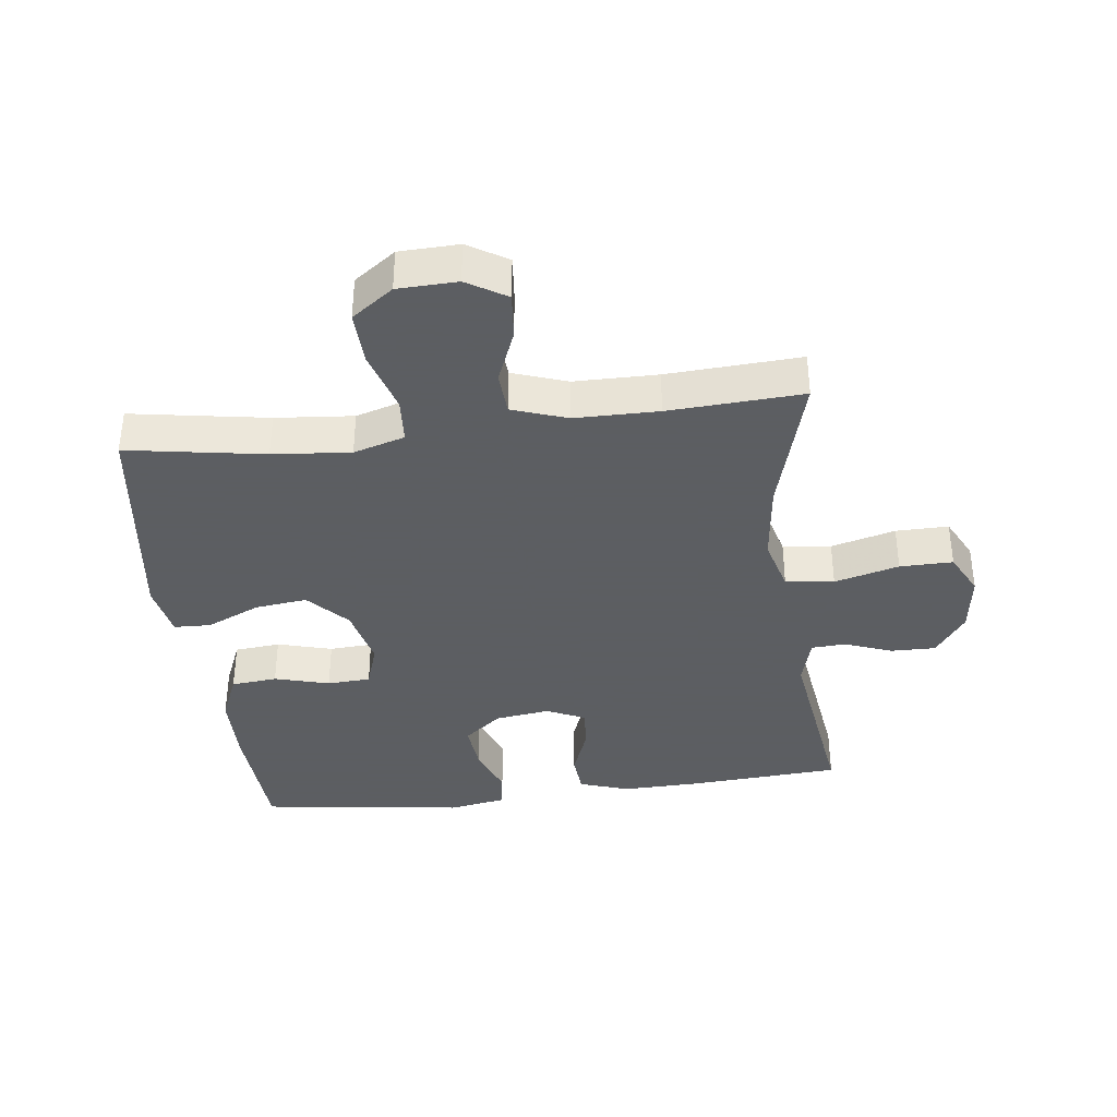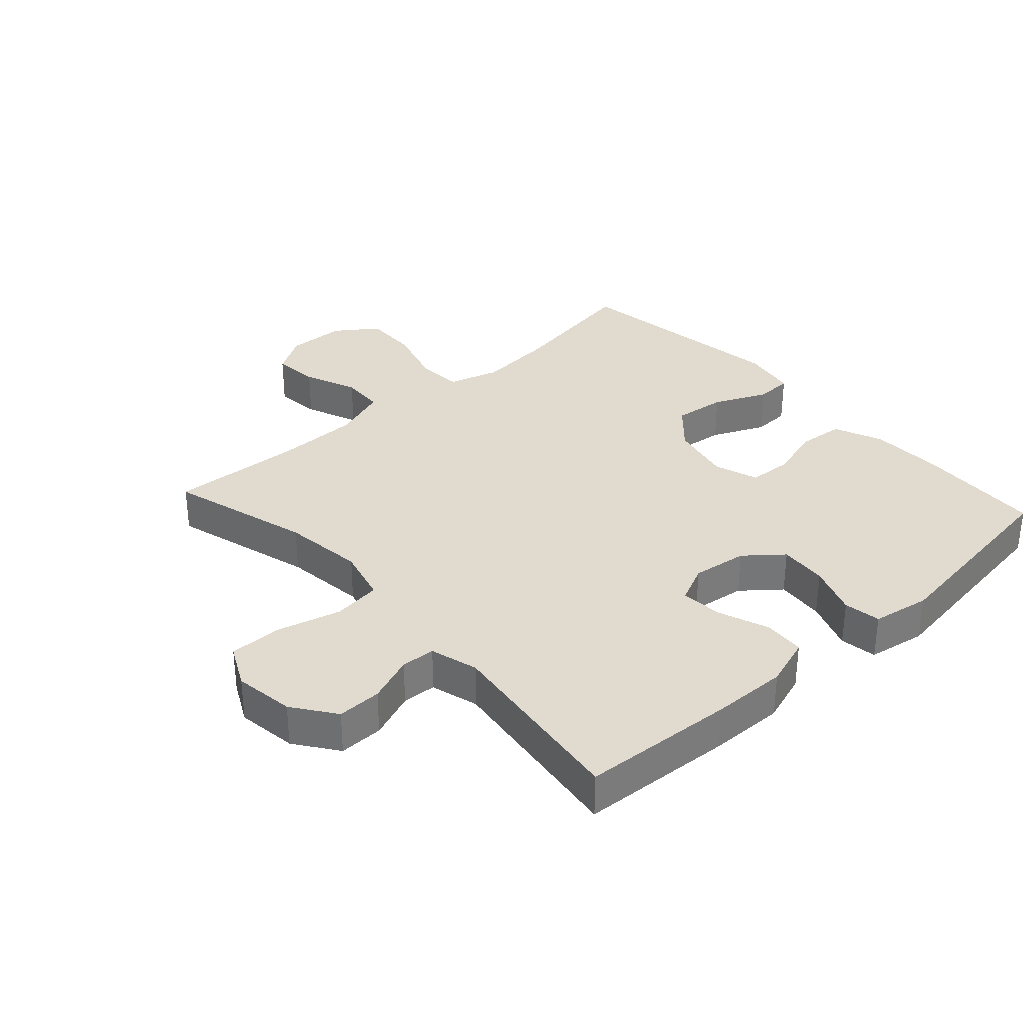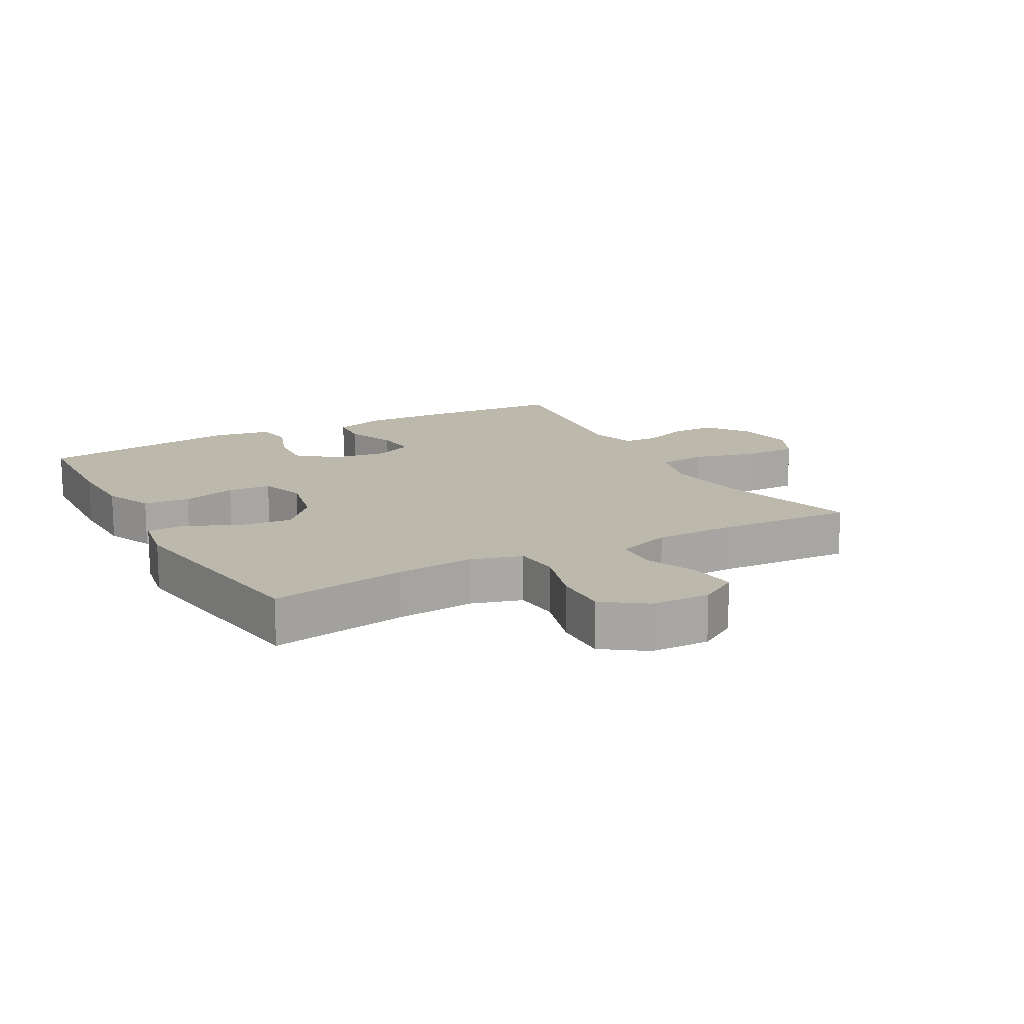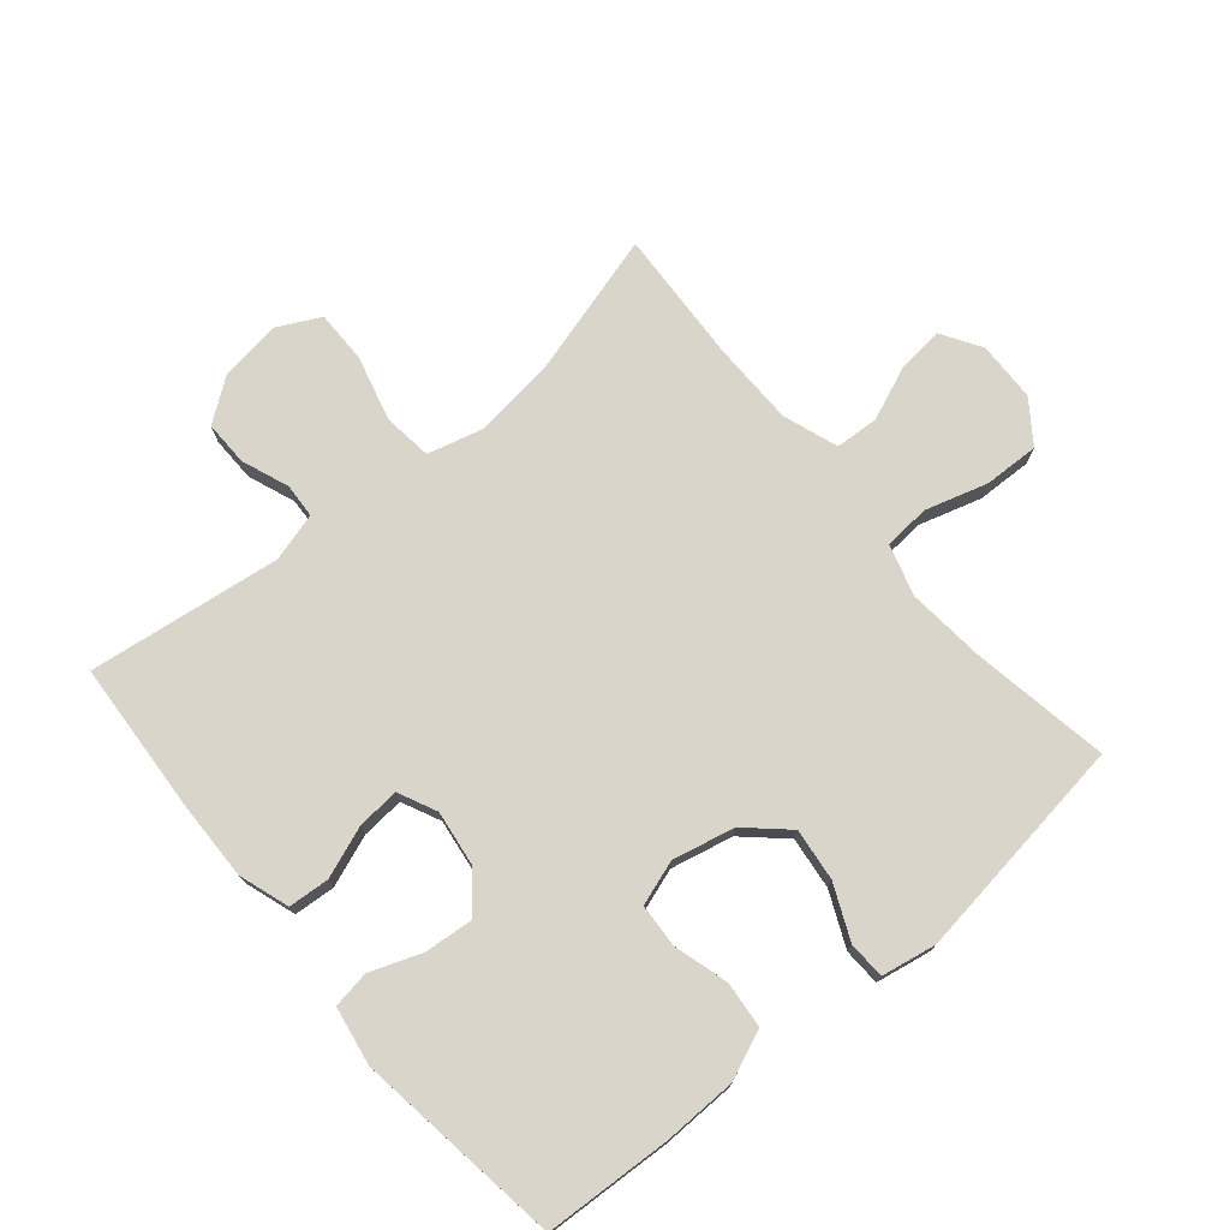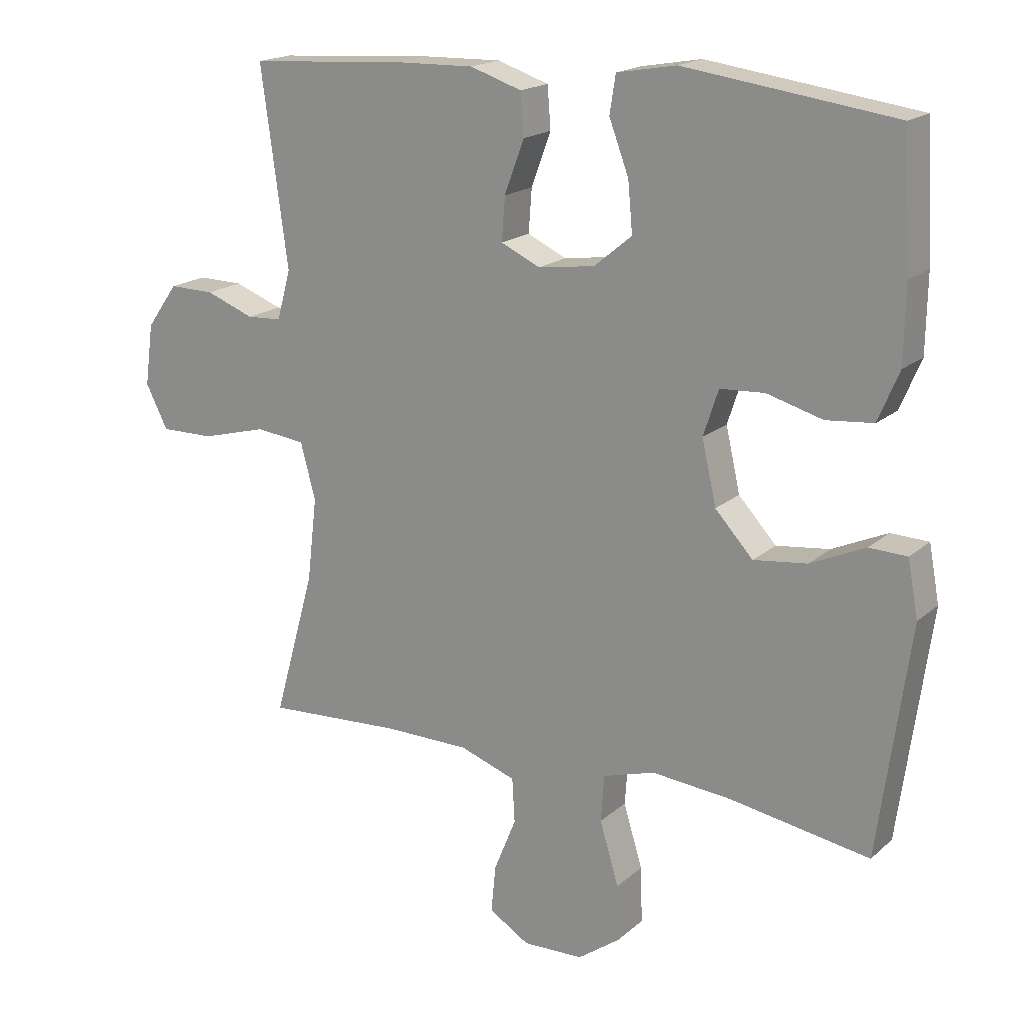
<metadata>
{"format":"obj","ext":"obj","renderer":"f3d","projection":"perspective","resolution":1024,"background":"white","views":[{"elev":-37.4,"azim":-172.9,"up":"+Y"},{"elev":33.4,"azim":-42.3,"up":"+Y"},{"elev":14.6,"azim":151.0,"up":"+Y"},{"elev":74.7,"azim":49.8,"up":"+Y"},{"elev":18.1,"azim":32.1,"up":"+Z"}]}
</metadata>
<code>
v 0.5 0.07 -0.5
v 0.285 0.07 -0.464
v 0.163 0.07 -0.453
v 0.083 0.07 -0.477
v 0.078 0.07 -0.549
v 0.107 0.07 -0.646
v 0.11 0.07 -0.732
v 0.045 0.07 -0.779
v -0.048 0.07 -0.782
v -0.11 0.07 -0.744
v -0.103 0.07 -0.671
v -0.069 0.07 -0.587
v -0.073 0.07 -0.519
v -0.159 0.07 -0.489
v -0.29 0.07 -0.488
v -0.5 0.07 -0.5
v -0.437 0.07 -0.275
v -0.422 0.07 -0.147
v -0.445 0.07 -0.061
v -0.521 0.07 -0.052
v -0.622 0.07 -0.079
v -0.705 0.07 -0.08
v -0.739 0.07 -0.013
v -0.726 0.07 0.082
v -0.678 0.07 0.149
v -0.608 0.07 0.148
v -0.534 0.07 0.12
v -0.48 0.07 0.123
v -0.459 0.07 0.199
v -0.5 0.07 0.5
v -0.26 0.07 0.516
v -0.139 0.07 0.519
v -0.06 0.07 0.493
v -0.055 0.07 0.429
v -0.085 0.07 0.348
v -0.09 0.07 0.282
v -0.03 0.07 0.254
v 0.057 0.07 0.266
v 0.115 0.07 0.314
v 0.108 0.07 0.39
v 0.078 0.07 0.47
v 0.087 0.07 0.528
v 0.178 0.07 0.544
v 0.5 0.07 0.5
v 0.511 0.07 0.302
v 0.509 0.07 0.186
v 0.477 0.07 0.11
v 0.405 0.07 0.103
v 0.319 0.07 0.127
v 0.251 0.07 0.123
v 0.228 0.07 0.053
v 0.25 0.07 -0.044
v 0.308 0.07 -0.107
v 0.39 0.07 -0.097
v 0.474 0.07 -0.059
v 0.532 0.07 -0.061
v 0.548 0.07 -0.147
v 0.5 0 -0.5
v 0.285 0 -0.464
v 0.163 0 -0.453
v 0.083 0 -0.477
v 0.078 0 -0.549
v 0.107 0 -0.646
v 0.11 0 -0.732
v 0.045 0 -0.779
v -0.048 0 -0.782
v -0.11 0 -0.744
v -0.103 0 -0.671
v -0.069 0 -0.587
v -0.073 0 -0.519
v -0.159 0 -0.489
v -0.29 0 -0.488
v -0.5 0 -0.5
v -0.437 0 -0.275
v -0.422 0 -0.147
v -0.445 0 -0.061
v -0.521 0 -0.052
v -0.622 0 -0.079
v -0.705 0 -0.08
v -0.739 0 -0.013
v -0.726 0 0.082
v -0.678 0 0.149
v -0.608 0 0.148
v -0.534 0 0.12
v -0.48 0 0.123
v -0.459 0 0.199
v -0.5 0 0.5
v -0.26 0 0.516
v -0.139 0 0.519
v -0.06 0 0.493
v -0.055 0 0.429
v -0.085 0 0.348
v -0.09 0 0.282
v -0.03 0 0.254
v 0.057 0 0.266
v 0.115 0 0.314
v 0.108 0 0.39
v 0.078 0 0.47
v 0.087 0 0.528
v 0.178 0 0.544
v 0.5 0 0.5
v 0.511 0 0.302
v 0.509 0 0.186
v 0.477 0 0.11
v 0.405 0 0.103
v 0.319 0 0.127
v 0.251 0 0.123
v 0.228 0 0.053
v 0.25 0 -0.044
v 0.308 0 -0.107
v 0.39 0 -0.097
v 0.474 0 -0.059
v 0.532 0 -0.061
v 0.548 0 -0.147
f 54 55 56 57
f 53 54 57 1
f 52 53 1 2
f 51 52 2 3
f 46 47 48 49
f 46 49 50
f 45 46 50
f 44 45 50
f 43 44 50
f 40 41 42 43
f 39 40 43 50
f 38 39 50 51
f 32 33 34 35
f 32 35 36
f 29 30 31 32
f 28 29 32 36
f 24 25 26 27
f 24 27 28
f 23 24 28
f 20 21 22 23
f 19 20 23 28
f 18 19 28 36
f 15 16 17
f 14 15 17 18
f 13 14 18 36
f 9 10 11 12
f 5 6 7 8
f 4 5 8 9
f 38 51 3 4
f 37 38 4 9
f 13 36 37
f 9 12 13 37
f 114 113 112 111
f 58 114 111 110
f 59 58 110 109
f 60 59 109 108
f 106 105 104 103
f 107 106 103
f 107 103 102
f 107 102 101
f 107 101 100
f 100 99 98 97
f 107 100 97 96
f 108 107 96 95
f 92 91 90 89
f 93 92 89
f 89 88 87 86
f 93 89 86 85
f 84 83 82 81
f 85 84 81
f 85 81 80
f 80 79 78 77
f 85 80 77 76
f 93 85 76 75
f 74 73 72
f 75 74 72 71
f 93 75 71 70
f 69 68 67 66
f 65 64 63 62
f 66 65 62 61
f 61 60 108 95
f 66 61 95 94
f 94 93 70
f 94 70 69 66
f 1 58 59 2
f 2 59 60 3
f 3 60 61 4
f 4 61 62 5
f 5 62 63 6
f 6 63 64 7
f 7 64 65 8
f 8 65 66 9
f 9 66 67 10
f 10 67 68 11
f 11 68 69 12
f 12 69 70 13
f 13 70 71 14
f 14 71 72 15
f 15 72 73 16
f 16 73 74 17
f 17 74 75 18
f 18 75 76 19
f 19 76 77 20
f 20 77 78 21
f 21 78 79 22
f 22 79 80 23
f 23 80 81 24
f 24 81 82 25
f 25 82 83 26
f 26 83 84 27
f 27 84 85 28
f 28 85 86 29
f 29 86 87 30
f 30 87 88 31
f 31 88 89 32
f 32 89 90 33
f 33 90 91 34
f 34 91 92 35
f 35 92 93 36
f 36 93 94 37
f 37 94 95 38
f 38 95 96 39
f 39 96 97 40
f 40 97 98 41
f 41 98 99 42
f 42 99 100 43
f 43 100 101 44
f 44 101 102 45
f 45 102 103 46
f 46 103 104 47
f 47 104 105 48
f 48 105 106 49
f 49 106 107 50
f 50 107 108 51
f 51 108 109 52
f 52 109 110 53
f 53 110 111 54
f 54 111 112 55
f 55 112 113 56
f 56 113 114 57
f 57 114 58 1

</code>
